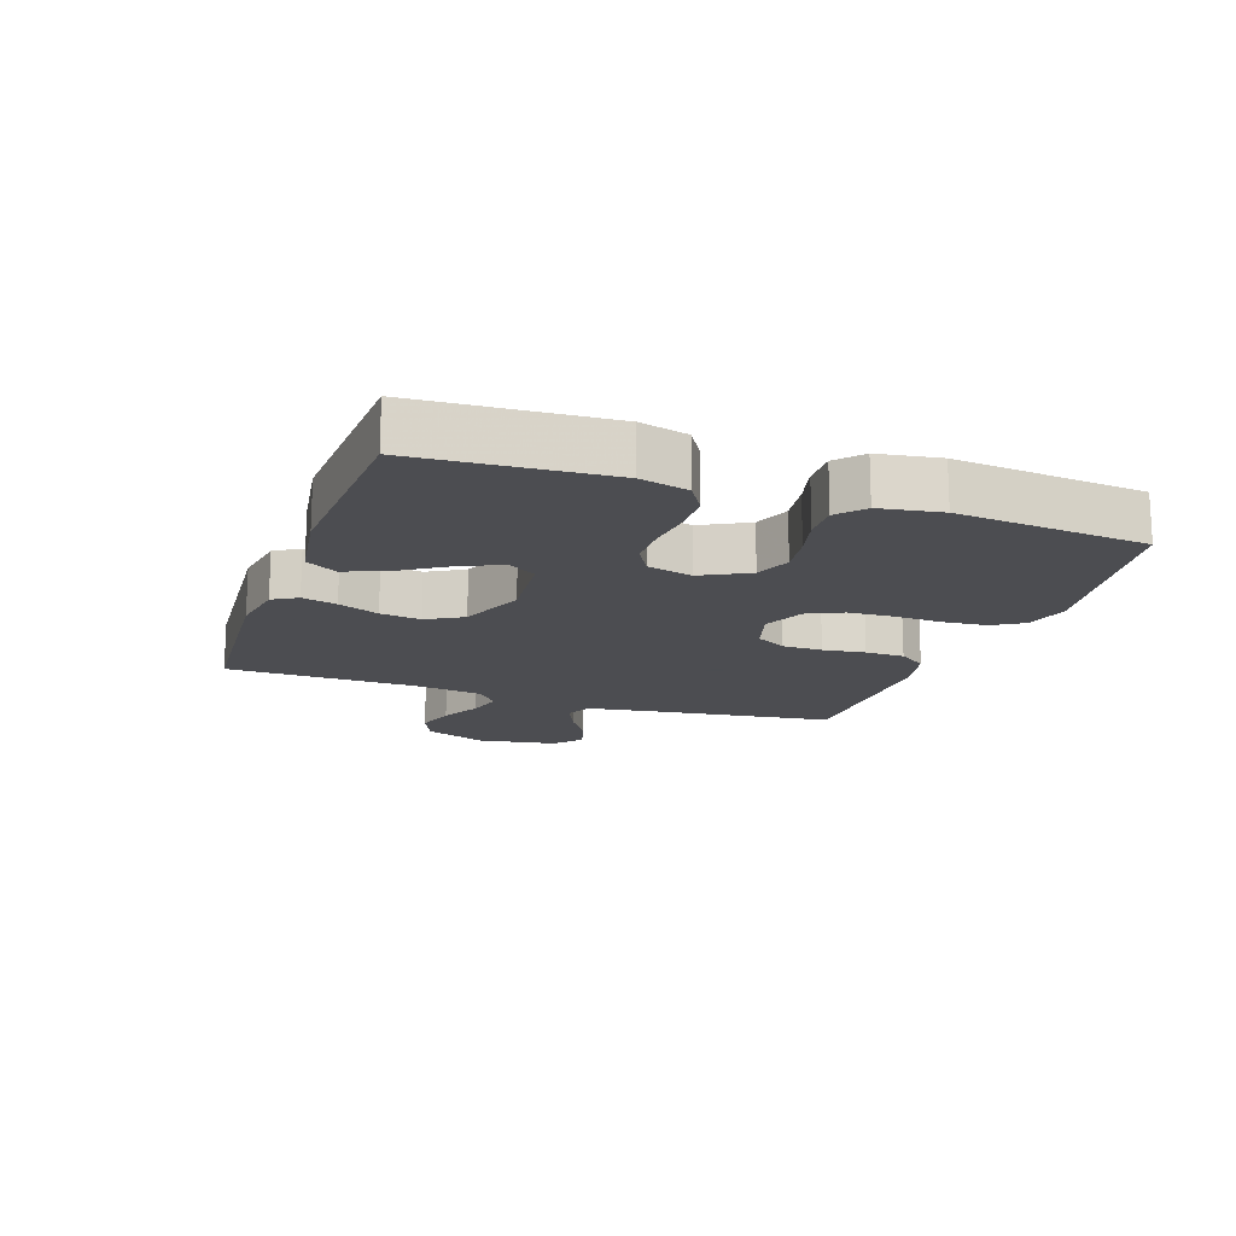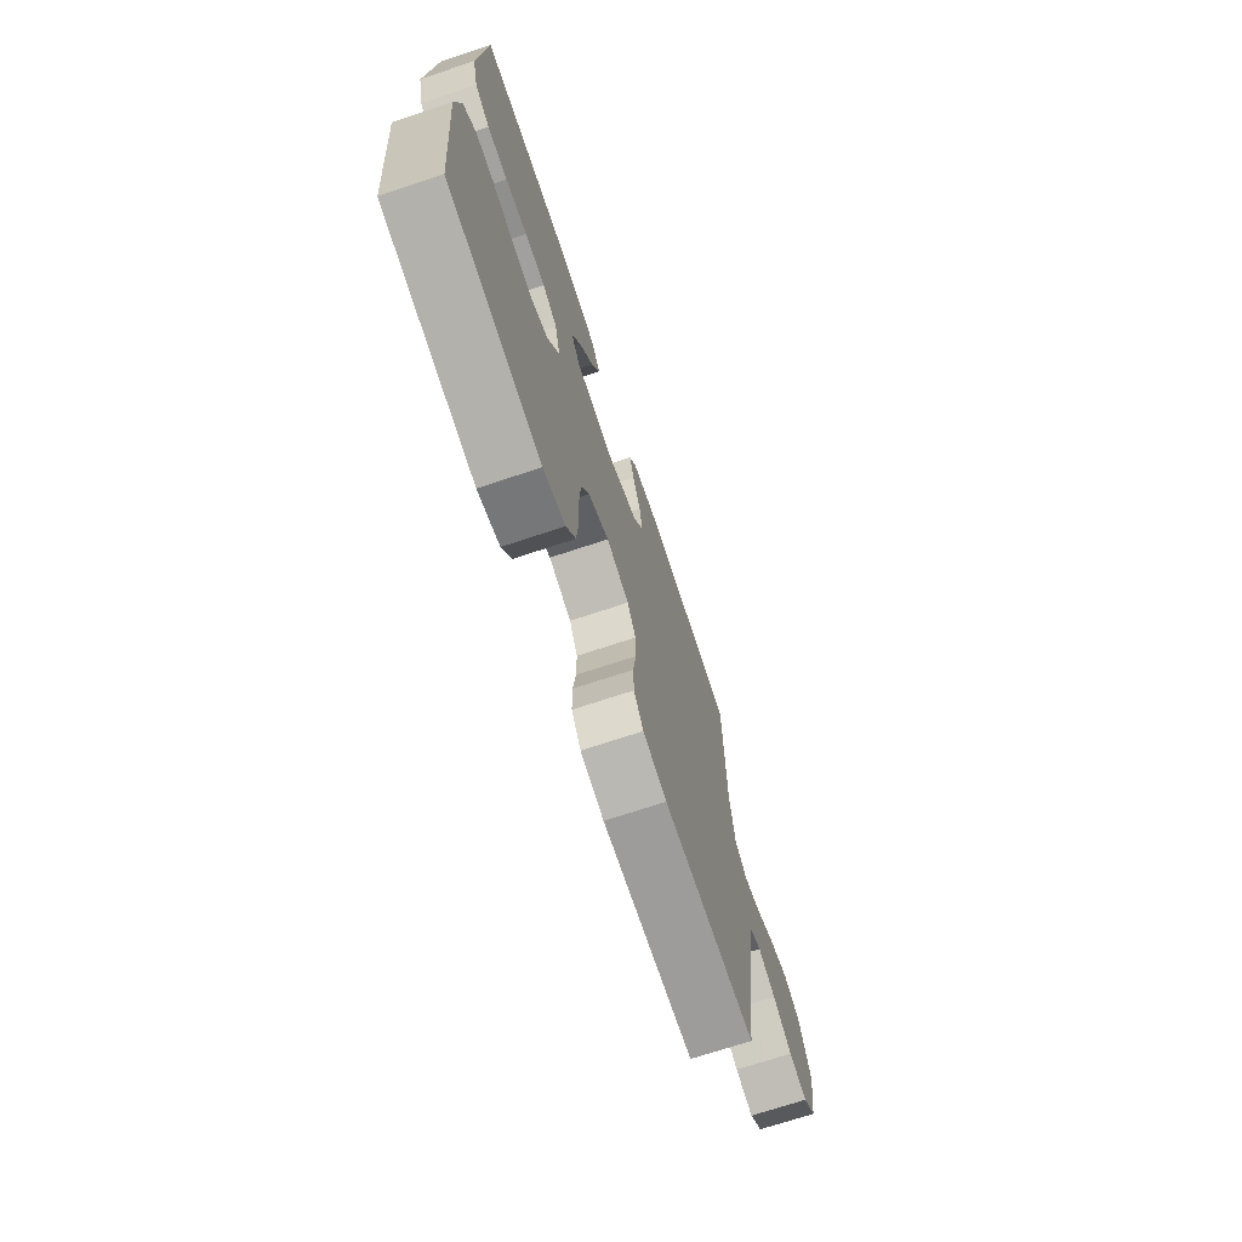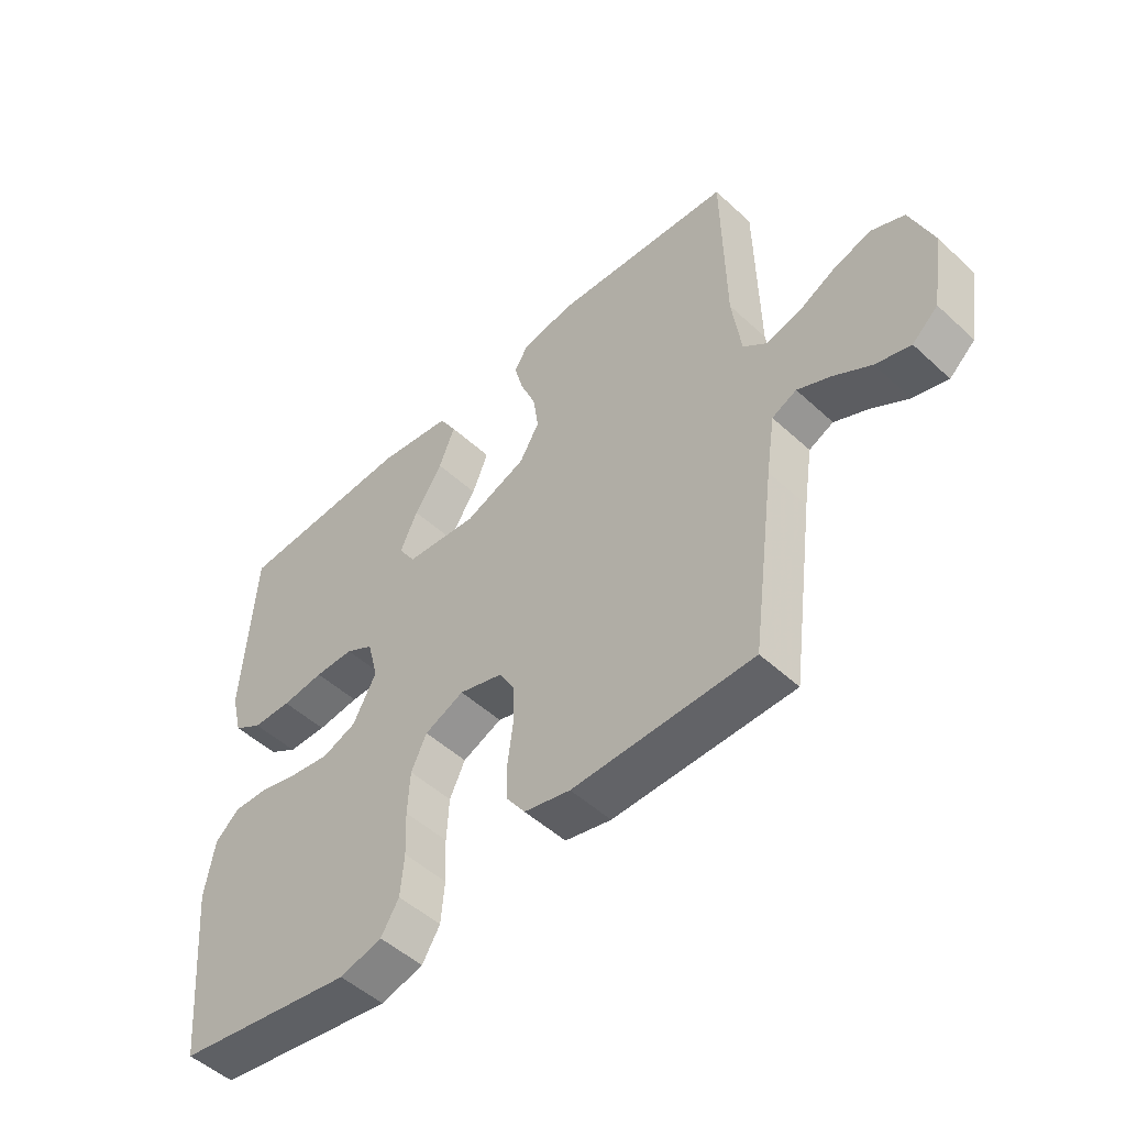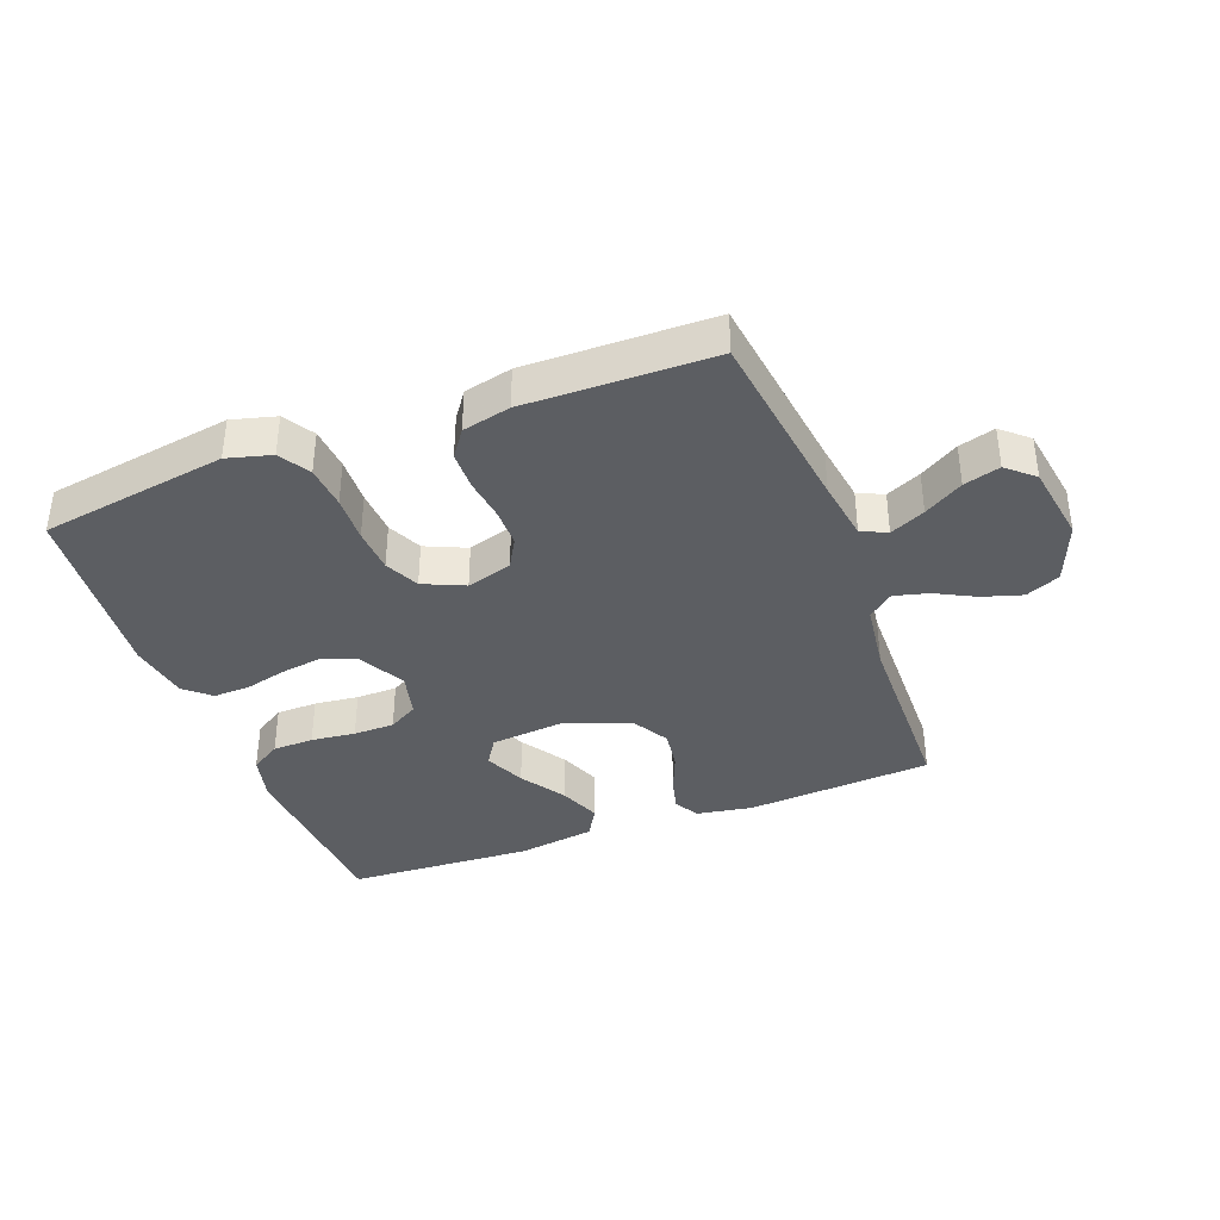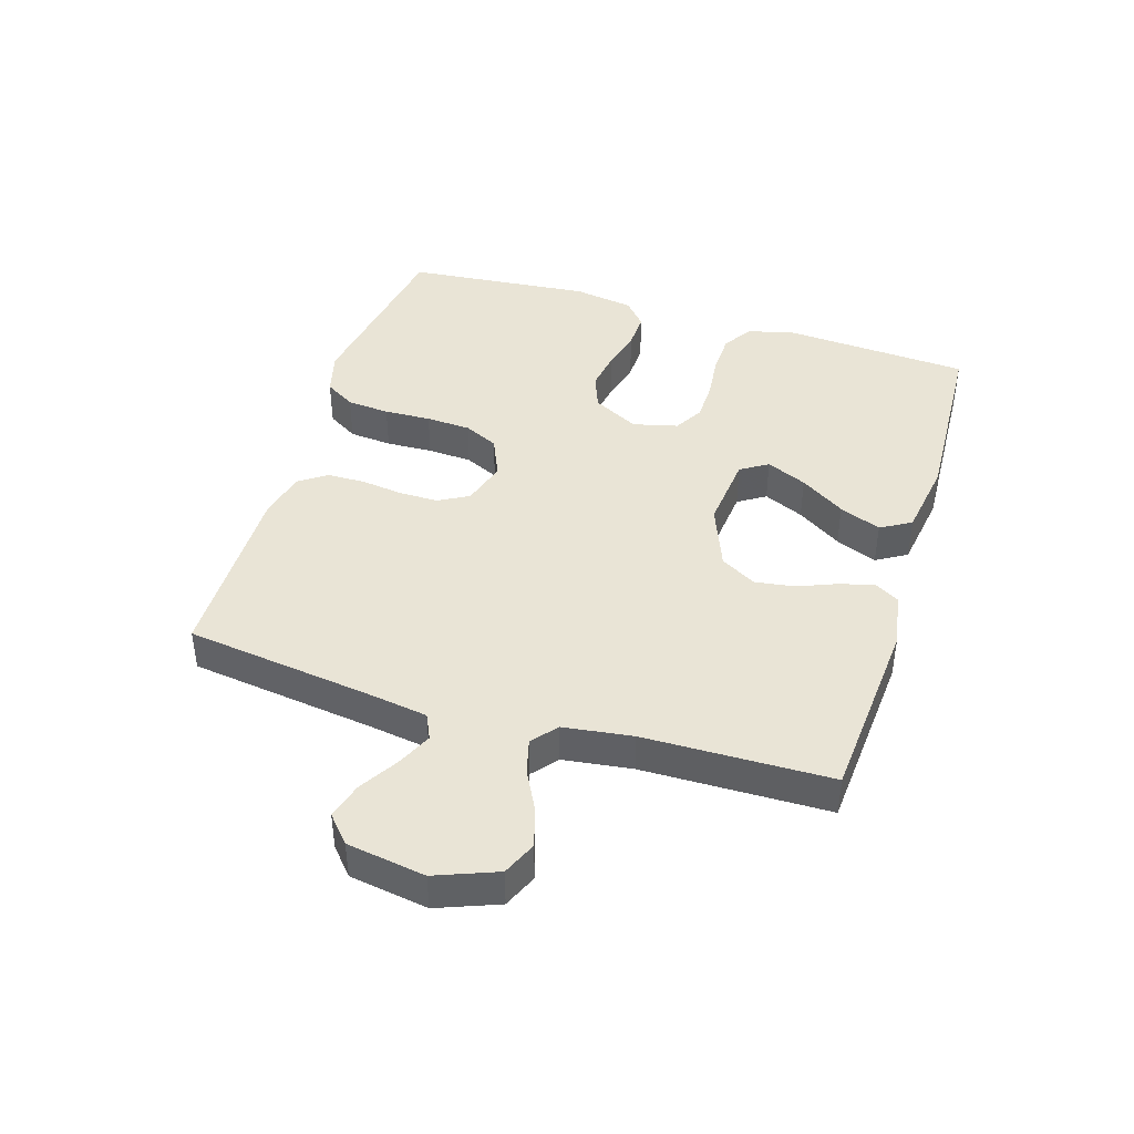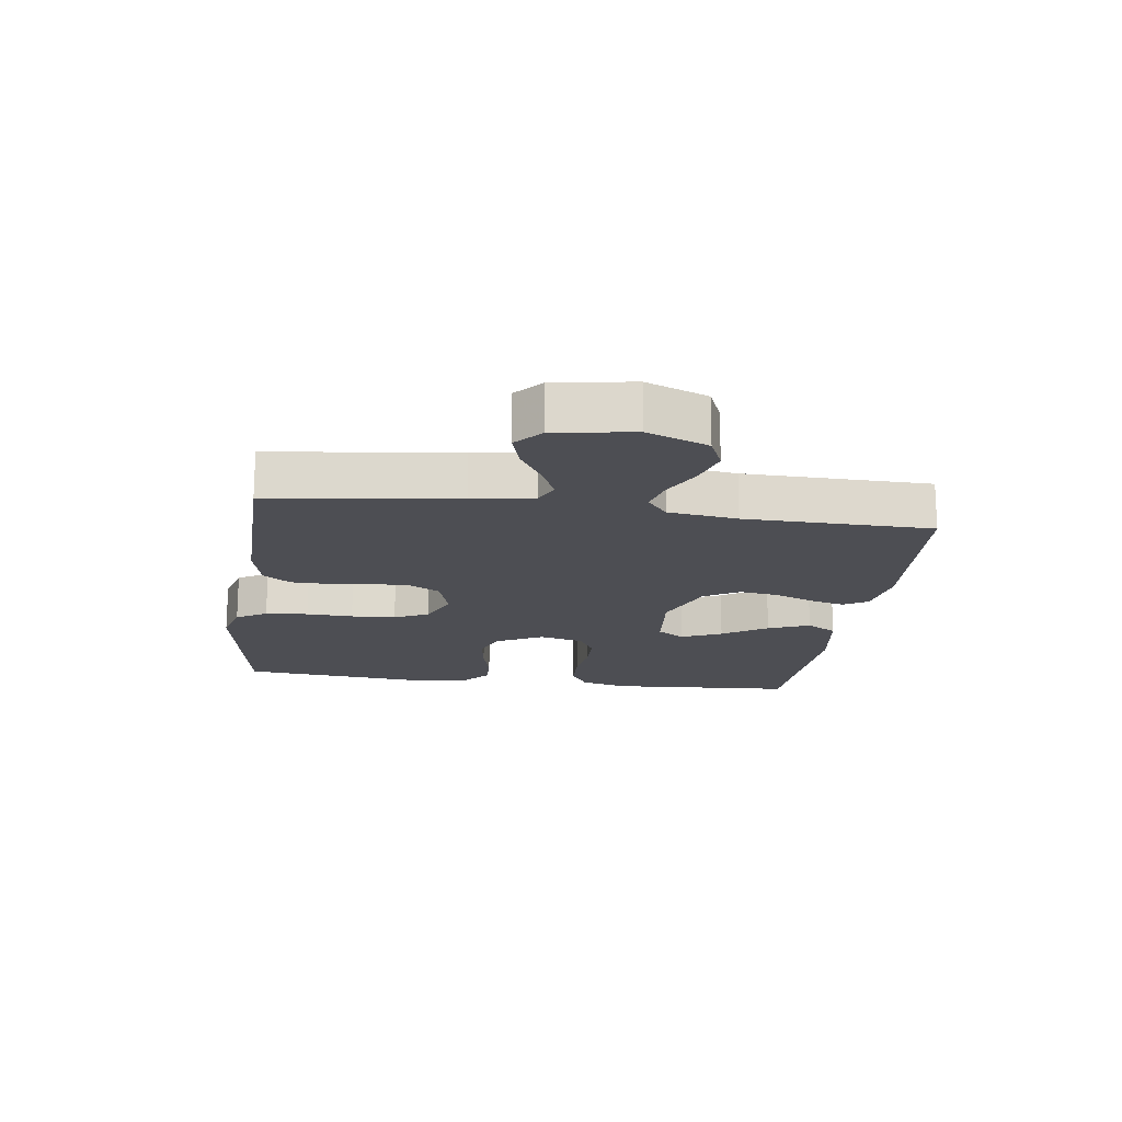
<metadata>
{"format":"obj","ext":"obj","renderer":"f3d","projection":"perspective","resolution":1024,"background":"white","views":[{"elev":-16.1,"azim":70.7,"up":"+Y"},{"elev":-71.0,"azim":108.4,"up":"+Z"},{"elev":-50.4,"azim":-135.2,"up":"+Z"},{"elev":-37.7,"azim":-159.4,"up":"+Y"},{"elev":42.5,"azim":-72.8,"up":"+Y"},{"elev":-17.3,"azim":-97.9,"up":"+Y"}]}
</metadata>
<code>
v -0.5 0.07 -0.5
v -0.54 0.07 -0.2
v -0.555 0.07 -0.102
v -0.596 0.07 -0.083
v -0.652 0.07 -0.109
v -0.714 0.07 -0.147
v -0.772 0.07 -0.164
v -0.815 0.07 -0.126
v -0.835 0.07 0
v -0.797 0.07 0.098
v -0.742 0.07 0.122
v -0.679 0.07 0.103
v -0.615 0.07 0.07
v -0.56 0.07 0.056
v -0.52 0.07 0.089
v -0.505 0.07 0.2
v -0.5 0.07 0.5
v -0.2 0.07 0.522
v -0.111 0.07 0.507
v -0.088 0.07 0.468
v -0.102 0.07 0.413
v -0.128 0.07 0.349
v -0.137 0.07 0.285
v -0.104 0.07 0.228
v 0 0.07 0.187
v 0.121 0.07 0.199
v 0.149 0.07 0.243
v 0.12 0.07 0.308
v 0.073 0.07 0.38
v 0.046 0.07 0.447
v 0.075 0.07 0.496
v 0.2 0.07 0.515
v 0.5 0.07 0.5
v 0.519 0.07 0.2
v 0.5 0.07 0.124
v 0.452 0.07 0.094
v 0.386 0.07 0.092
v 0.315 0.07 0.1
v 0.249 0.07 0.099
v 0.202 0.07 0.072
v 0.184 0.07 0
v 0.223 0.07 -0.074
v 0.28 0.07 -0.096
v 0.346 0.07 -0.086
v 0.412 0.07 -0.069
v 0.471 0.07 -0.067
v 0.512 0.07 -0.103
v 0.528 0.07 -0.2
v 0.5 0.07 -0.5
v 0.2 0.07 -0.548
v 0.129 0.07 -0.529
v 0.099 0.07 -0.48
v 0.093 0.07 -0.411
v 0.096 0.07 -0.336
v 0.092 0.07 -0.264
v 0.066 0.07 -0.209
v 0 0.07 -0.18
v -0.073 0.07 -0.202
v -0.1 0.07 -0.25
v -0.1 0.07 -0.313
v -0.091 0.07 -0.38
v -0.092 0.07 -0.442
v -0.123 0.07 -0.486
v -0.2 0.07 -0.504
v -0.5 0 -0.5
v -0.54 0 -0.2
v -0.555 0 -0.102
v -0.596 0 -0.083
v -0.652 0 -0.109
v -0.714 0 -0.147
v -0.772 0 -0.164
v -0.815 0 -0.126
v -0.835 0 0
v -0.797 0 0.098
v -0.742 0 0.122
v -0.679 0 0.103
v -0.615 0 0.07
v -0.56 0 0.056
v -0.52 0 0.089
v -0.505 0 0.2
v -0.5 0 0.5
v -0.2 0 0.522
v -0.111 0 0.507
v -0.088 0 0.468
v -0.102 0 0.413
v -0.128 0 0.349
v -0.137 0 0.285
v -0.104 0 0.228
v 0 0 0.187
v 0.121 0 0.199
v 0.149 0 0.243
v 0.12 0 0.308
v 0.073 0 0.38
v 0.046 0 0.447
v 0.075 0 0.496
v 0.2 0 0.515
v 0.5 0 0.5
v 0.519 0 0.2
v 0.5 0 0.124
v 0.452 0 0.094
v 0.386 0 0.092
v 0.315 0 0.1
v 0.249 0 0.099
v 0.202 0 0.072
v 0.184 0 0
v 0.223 0 -0.074
v 0.28 0 -0.096
v 0.346 0 -0.086
v 0.412 0 -0.069
v 0.471 0 -0.067
v 0.512 0 -0.103
v 0.528 0 -0.2
v 0.5 0 -0.5
v 0.2 0 -0.548
v 0.129 0 -0.529
v 0.099 0 -0.48
v 0.093 0 -0.411
v 0.096 0 -0.336
v 0.092 0 -0.264
v 0.066 0 -0.209
v 0 0 -0.18
v -0.073 0 -0.202
v -0.1 0 -0.25
v -0.1 0 -0.313
v -0.091 0 -0.38
v -0.092 0 -0.442
v -0.123 0 -0.486
v -0.2 0 -0.504
f 64 1 2
f 63 64 2
f 62 63 2
f 61 62 2
f 60 61 2
f 59 60 2 3
f 58 59 3 4
f 57 58 4
f 52 53 54
f 51 52 54
f 50 51 54
f 49 50 54
f 48 49 54
f 47 48 54
f 46 47 54
f 45 46 54
f 44 45 54
f 43 44 54 55
f 42 43 55 56
f 36 37 38
f 35 36 38
f 34 35 38
f 33 34 38
f 32 33 38
f 31 32 38
f 30 31 38
f 29 30 38
f 28 29 38
f 27 28 38 39
f 26 27 39 40
f 20 21 22
f 19 20 22
f 18 19 22
f 17 18 22
f 16 17 22
f 15 16 22 23
f 14 15 23 24
f 11 12 13
f 10 11 13
f 9 10 13
f 8 9 13
f 7 8 13
f 6 7 13
f 5 6 13
f 4 5 13 14
f 14 24 25
f 4 14 25
f 57 4 25
f 56 57 25
f 42 56 25
f 41 42 25
f 25 26 40 41
f 66 65 128
f 66 128 127
f 66 127 126
f 66 126 125
f 66 125 124
f 67 66 124 123
f 68 67 123 122
f 68 122 121
f 118 117 116
f 118 116 115
f 118 115 114
f 118 114 113
f 118 113 112
f 118 112 111
f 118 111 110
f 118 110 109
f 118 109 108
f 119 118 108 107
f 120 119 107 106
f 102 101 100
f 102 100 99
f 102 99 98
f 102 98 97
f 102 97 96
f 102 96 95
f 102 95 94
f 102 94 93
f 102 93 92
f 103 102 92 91
f 104 103 91 90
f 86 85 84
f 86 84 83
f 86 83 82
f 86 82 81
f 86 81 80
f 87 86 80 79
f 88 87 79 78
f 77 76 75
f 77 75 74
f 77 74 73
f 77 73 72
f 77 72 71
f 77 71 70
f 77 70 69
f 78 77 69 68
f 89 88 78
f 89 78 68
f 89 68 121
f 89 121 120
f 89 120 106
f 89 106 105
f 105 104 90 89
f 1 65 66 2
f 2 66 67 3
f 3 67 68 4
f 4 68 69 5
f 5 69 70 6
f 6 70 71 7
f 7 71 72 8
f 8 72 73 9
f 9 73 74 10
f 10 74 75 11
f 11 75 76 12
f 12 76 77 13
f 13 77 78 14
f 14 78 79 15
f 15 79 80 16
f 16 80 81 17
f 17 81 82 18
f 18 82 83 19
f 19 83 84 20
f 20 84 85 21
f 21 85 86 22
f 22 86 87 23
f 23 87 88 24
f 24 88 89 25
f 25 89 90 26
f 26 90 91 27
f 27 91 92 28
f 28 92 93 29
f 29 93 94 30
f 30 94 95 31
f 31 95 96 32
f 32 96 97 33
f 33 97 98 34
f 34 98 99 35
f 35 99 100 36
f 36 100 101 37
f 37 101 102 38
f 38 102 103 39
f 39 103 104 40
f 40 104 105 41
f 41 105 106 42
f 42 106 107 43
f 43 107 108 44
f 44 108 109 45
f 45 109 110 46
f 46 110 111 47
f 47 111 112 48
f 48 112 113 49
f 49 113 114 50
f 50 114 115 51
f 51 115 116 52
f 52 116 117 53
f 53 117 118 54
f 54 118 119 55
f 55 119 120 56
f 56 120 121 57
f 57 121 122 58
f 58 122 123 59
f 59 123 124 60
f 60 124 125 61
f 61 125 126 62
f 62 126 127 63
f 63 127 128 64
f 64 128 65 1

</code>
